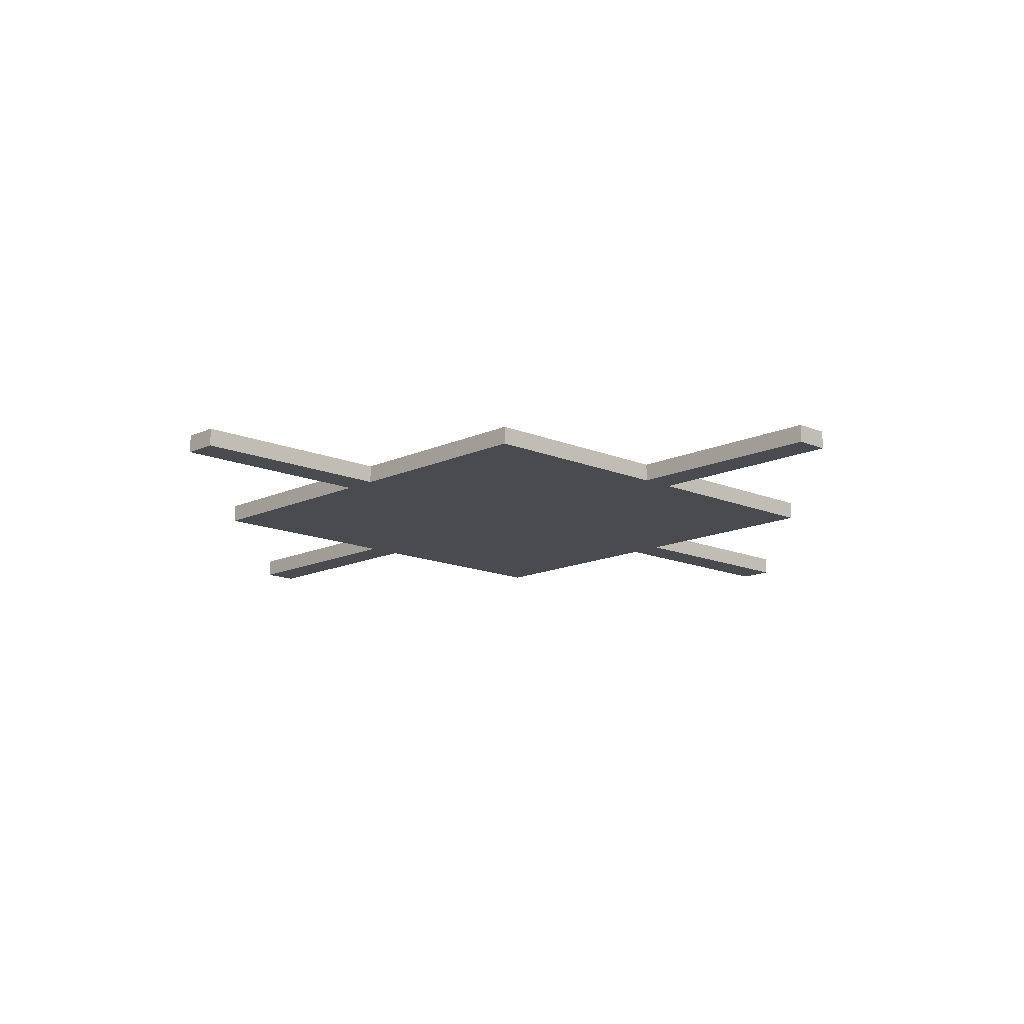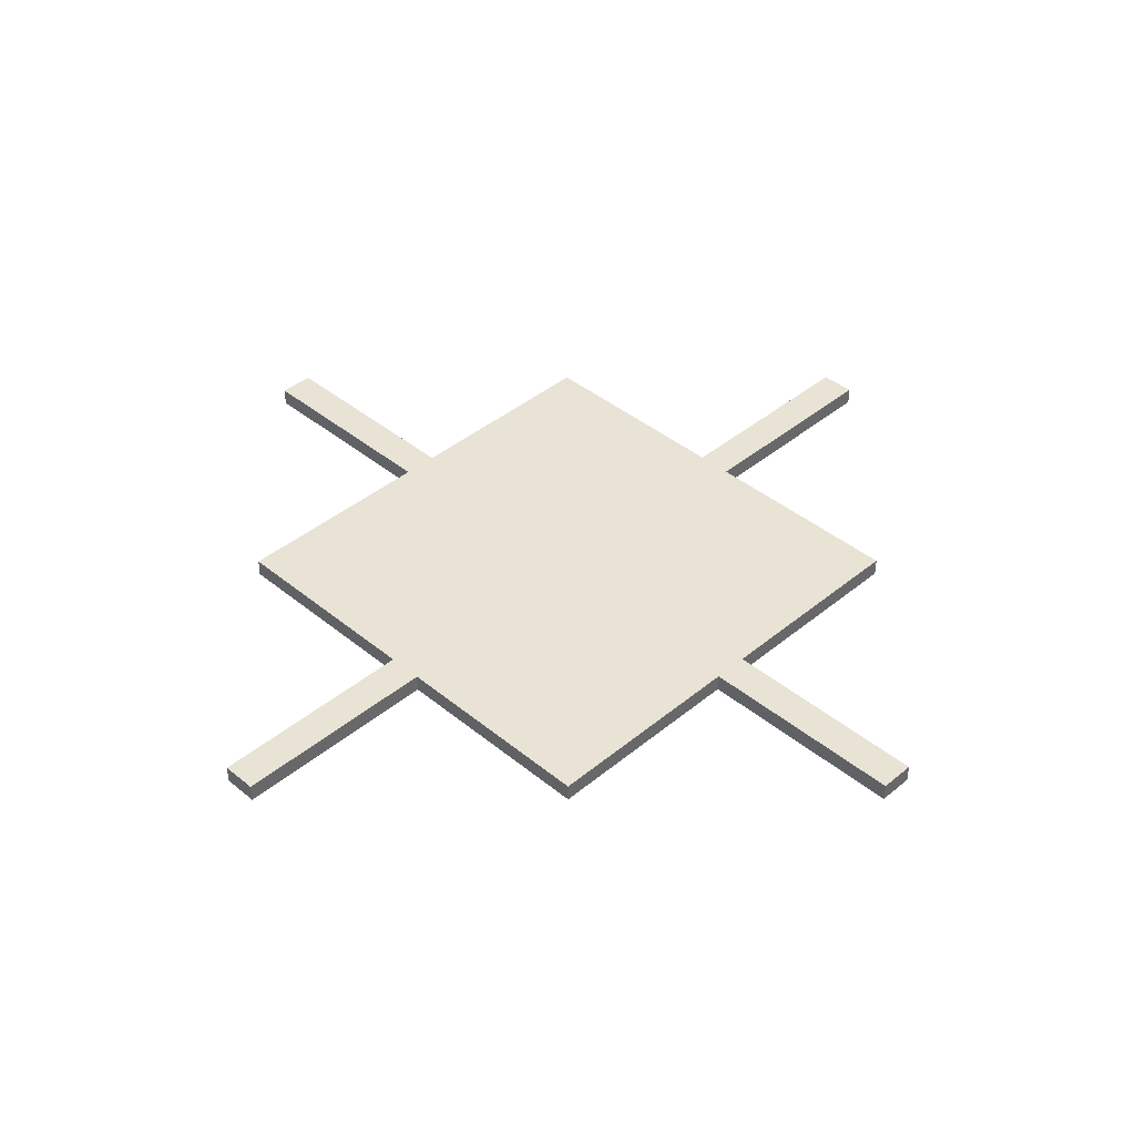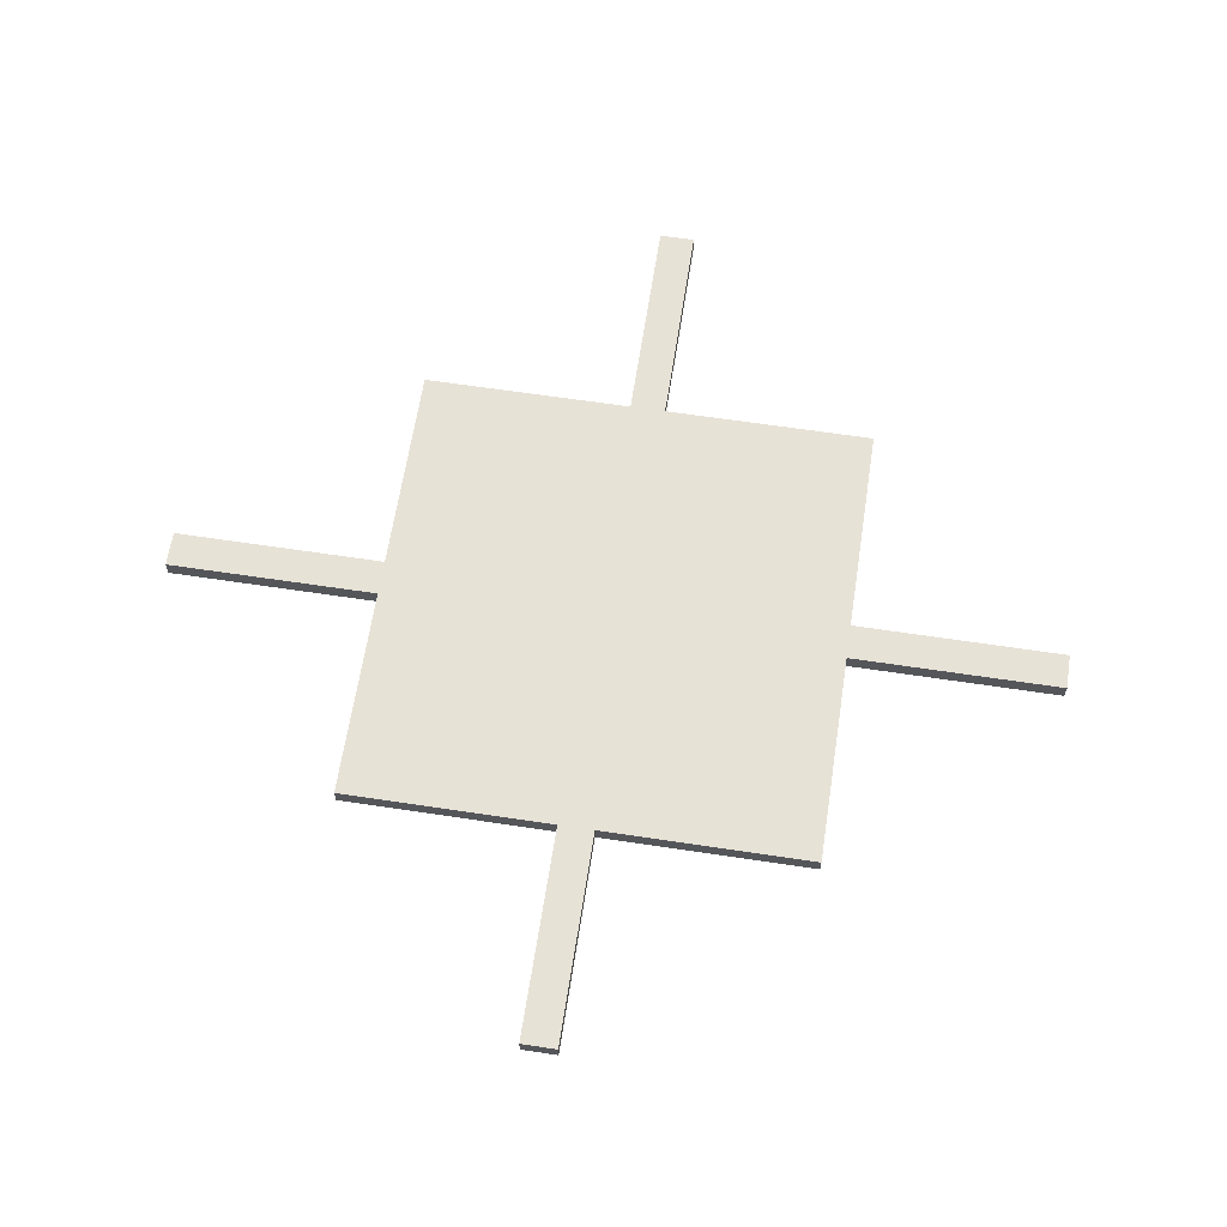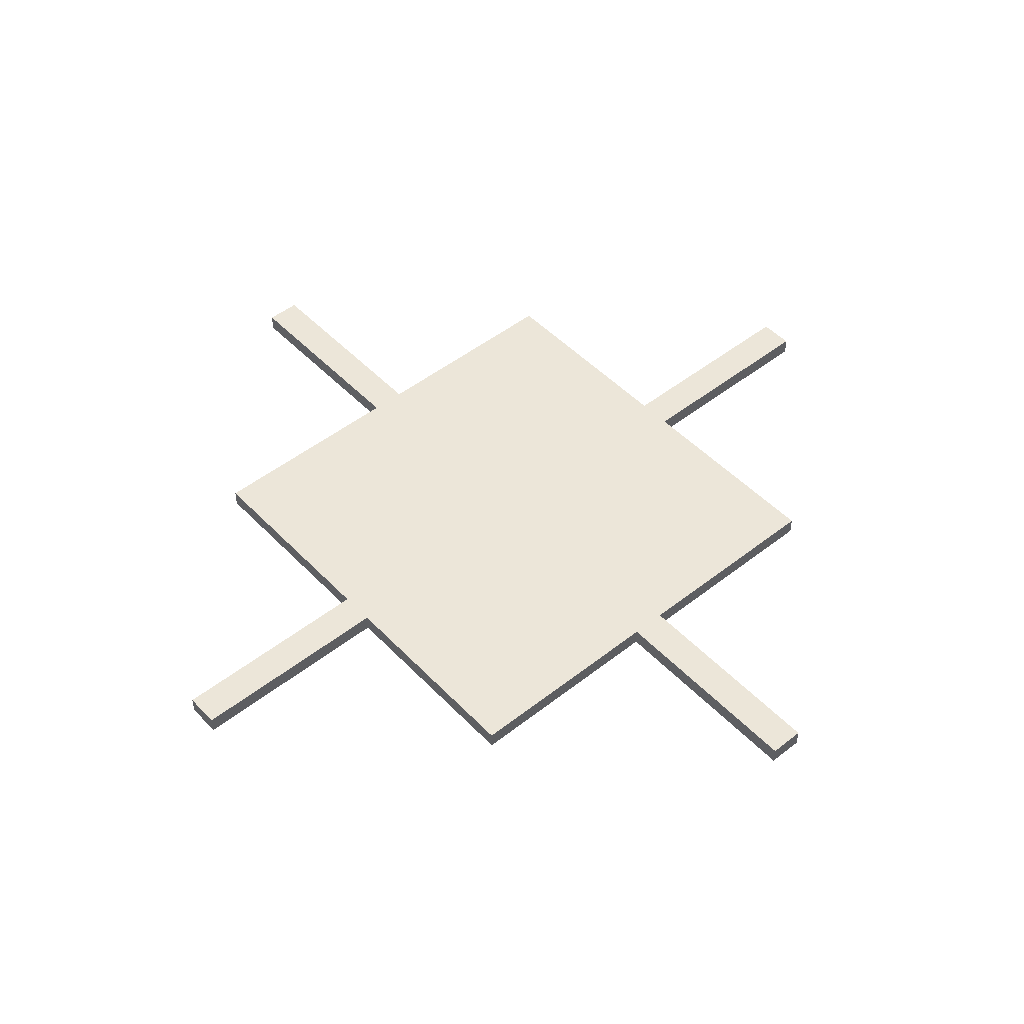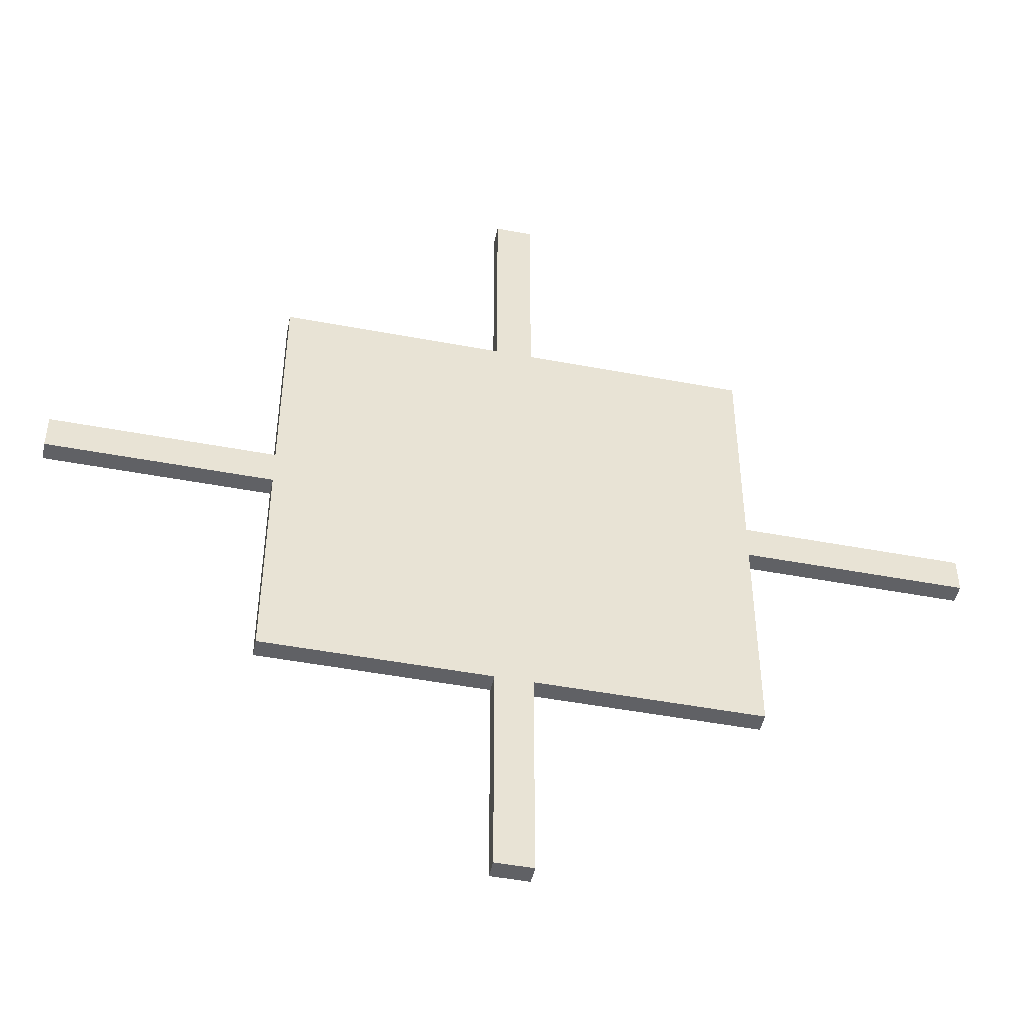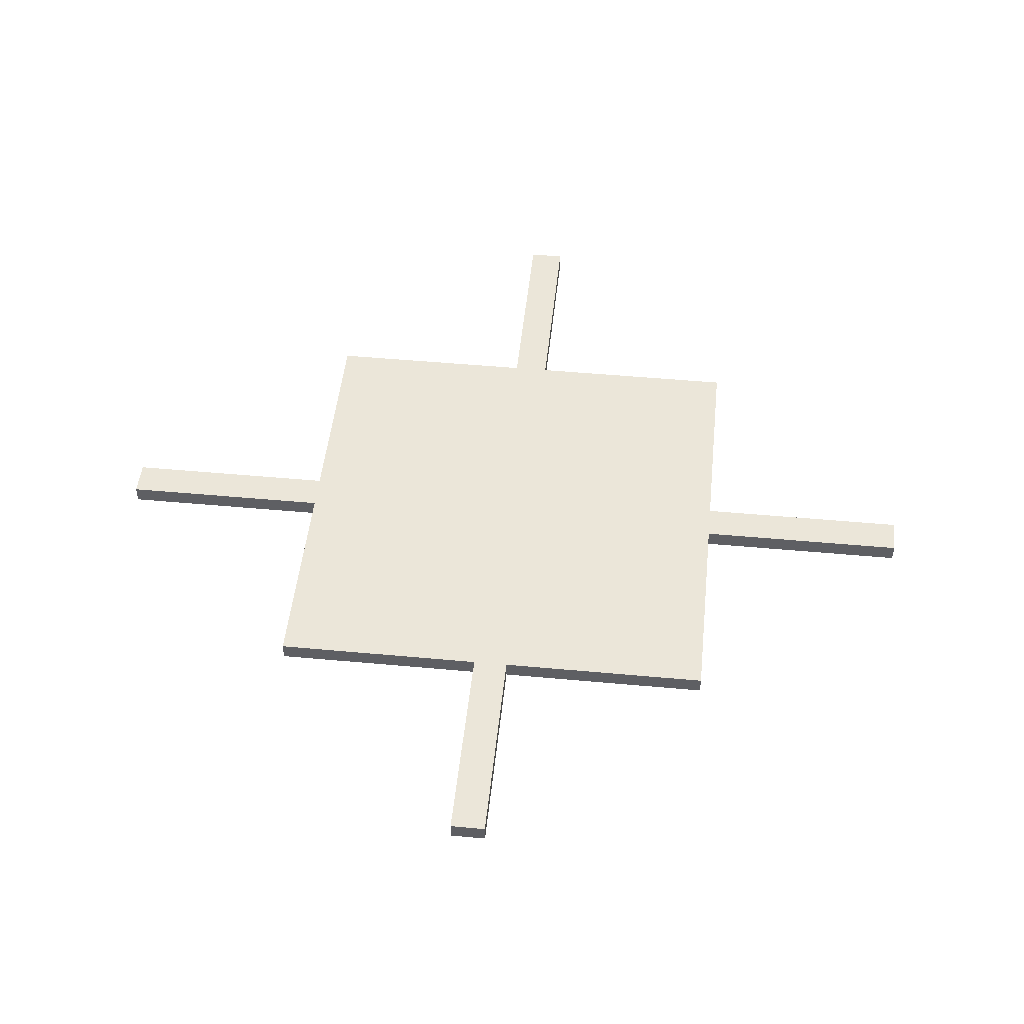
<metadata>
{"format":"obj","ext":"obj","renderer":"f3d","projection":"perspective","resolution":1024,"background":"white","views":[{"elev":-13.9,"azim":-133.7,"up":"+Y"},{"elev":41.1,"azim":134.9,"up":"+Y"},{"elev":63.5,"azim":-171.3,"up":"+Y"},{"elev":48.6,"azim":138.8,"up":"+Y"},{"elev":-47.9,"azim":-12.0,"up":"+Z"},{"elev":48.5,"azim":-84.1,"up":"+Y"}]}
</metadata>
<code>
g building_base
v -25 0 1
v -25 0 -1
v -25 1 1
v -25 1 -1
v -13 0 13
v -13 0 1
v -13 0 -1
v -13 0 -13
v -13 1 13
v -13 1 1
v -13 1 -1
v -13 1 -13
v -1 0 25
v -1 0 13
v -1 0 -13
v -1 0 -25
v -1 1 25
v -1 1 13
v -1 1 -13
v -1 1 -25
v 1 0 25
v 1 0 13
v 1 0 -13
v 1 0 -25
v 1 1 25
v 1 1 13
v 1 1 -13
v 1 1 -25
v 13 0 13
v 13 0 1
v 13 0 -1
v 13 0 -13
v 13 1 13
v 13 1 1
v 13 1 -1
v 13 1 -13
v 25 0 1
v 25 0 -1
v 25 1 1
v 25 1 -1
v -1 0 25
v -1 1 25
v 1 0 25
v 1 1 25
v -13 0 13
v -13 1 13
v -1 0 13
v -1 1 13
v 1 0 13
v 1 1 13
v 13 0 13
v 13 1 13
v -25 0 1
v -25 1 1
v -13 0 1
v -13 1 1
v 13 0 1
v 13 1 1
v 25 0 1
v 25 1 1
v -25 0 -1
v -25 1 -1
v -13 0 -1
v -13 1 -1
v 13 0 -1
v 13 1 -1
v 25 0 -1
v 25 1 -1
v -13 0 -13
v -13 1 -13
v -1 0 -13
v -1 1 -13
v 1 0 -13
v 1 1 -13
v 13 0 -13
v 13 1 -13
v -1 0 -25
v -1 1 -25
v 1 0 -25
v 1 1 -25
v -1 0 25
v 1 0 25
v -13 0 13
v -1 0 13
v 1 0 13
v 13 0 13
v -25 0 1
v -13 0 1
v 13 0 1
v 25 0 1
v -25 0 -1
v -13 0 -1
v 13 0 -1
v 25 0 -1
v -13 0 -13
v -1 0 -13
v 1 0 -13
v 13 0 -13
v -1 0 -25
v 1 0 -25
v -1 1 25
v 1 1 25
v -13 1 13
v -1 1 13
v 1 1 13
v 13 1 13
v -25 1 1
v -13 1 1
v 13 1 1
v 25 1 1
v -25 1 -1
v -13 1 -1
v 13 1 -1
v 25 1 -1
v -13 1 -13
v -1 1 -13
v 1 1 -13
v 13 1 -13
v -1 1 -25
v 1 1 -25
f 3 2 1
f 4 2 3
f 9 6 5
f 10 6 9
f 11 8 7
f 12 8 11
f 17 14 13
f 18 14 17
f 19 16 15
f 20 16 19
f 21 22 25
f 25 22 26
f 23 24 27
f 27 24 28
f 29 30 33
f 33 30 34
f 31 32 35
f 35 32 36
f 37 38 39
f 39 38 40
f 43 42 41
f 44 42 43
f 47 46 45
f 48 46 47
f 51 50 49
f 52 50 51
f 55 54 53
f 56 54 55
f 59 58 57
f 60 58 59
f 61 62 63
f 63 62 64
f 65 66 67
f 67 66 68
f 69 70 71
f 71 70 72
f 73 74 75
f 75 74 76
f 77 78 79
f 79 78 80
f 84 82 81
f 85 82 84
f 88 84 83
f 88 86 85
f 88 85 84
f 89 86 88
f 91 88 87
f 91 90 89
f 91 89 88
f 92 90 91
f 93 90 92
f 94 90 93
f 95 93 92
f 96 93 95
f 97 93 96
f 98 93 97
f 99 97 96
f 100 97 99
f 101 102 104
f 104 102 105
f 103 104 108
f 105 106 108
f 104 105 108
f 108 106 109
f 107 108 111
f 109 110 111
f 108 109 111
f 111 110 112
f 112 110 113
f 113 110 114
f 112 113 115
f 115 113 116
f 116 113 117
f 117 113 118
f 116 117 119
f 119 117 120

</code>
